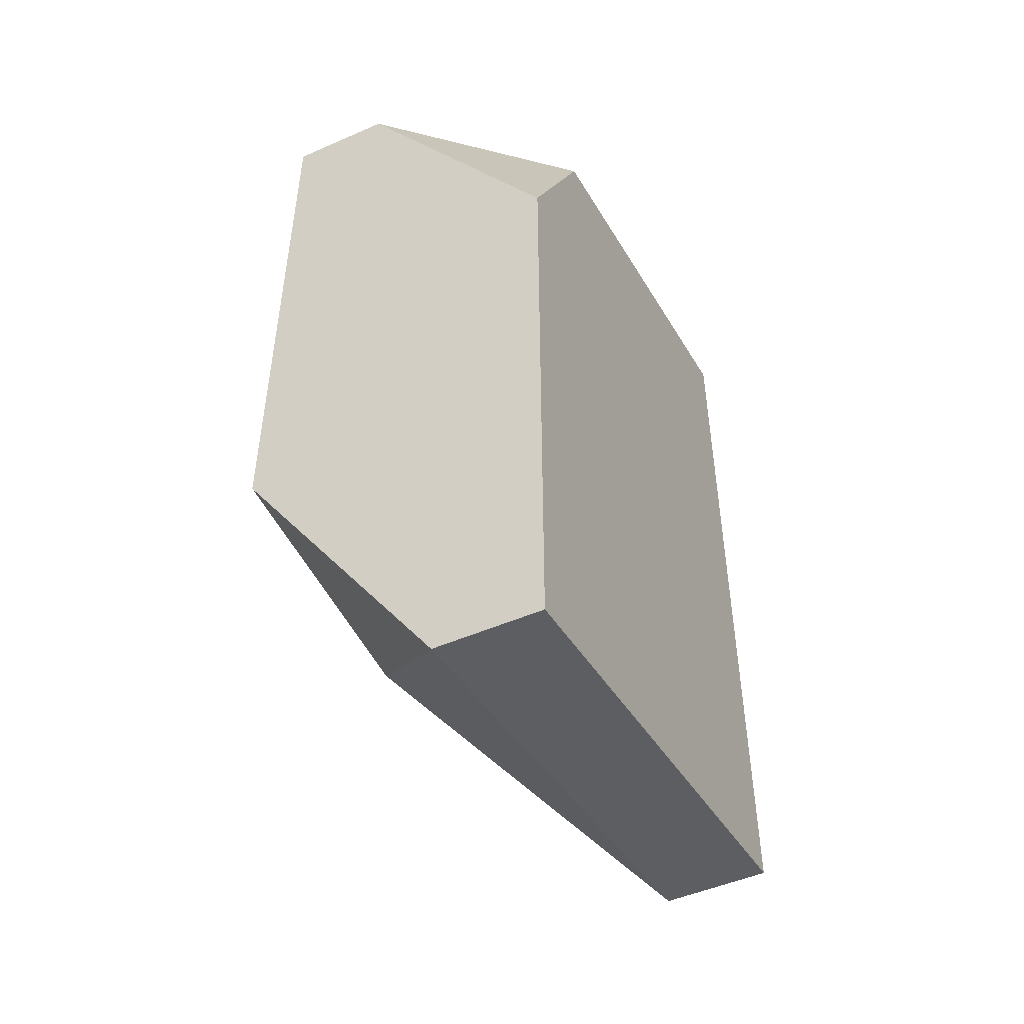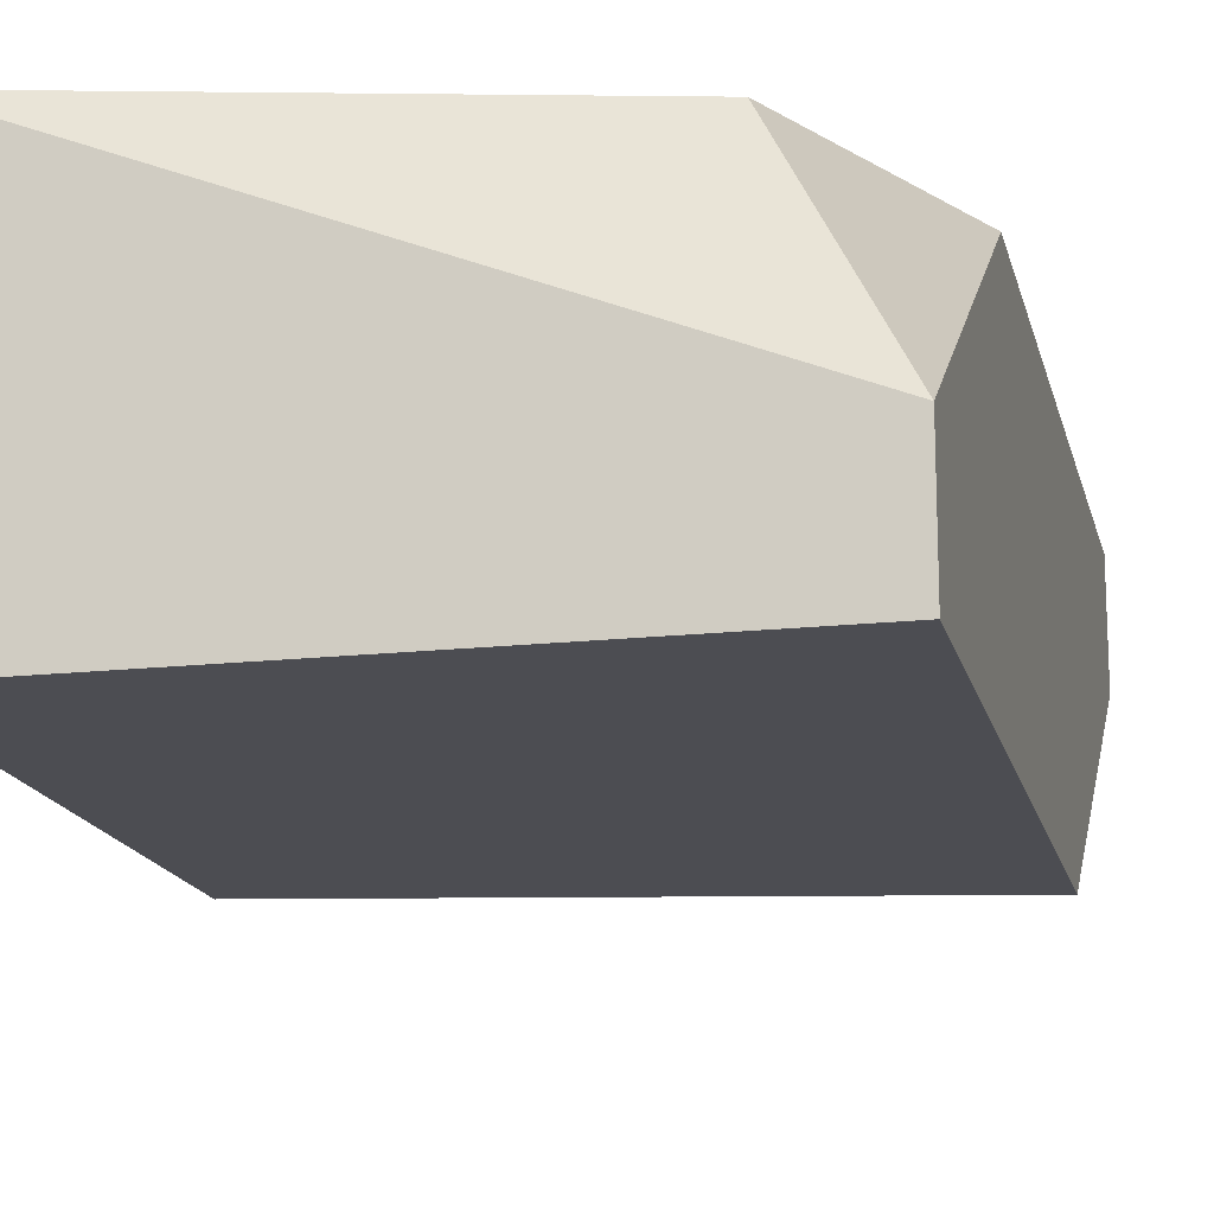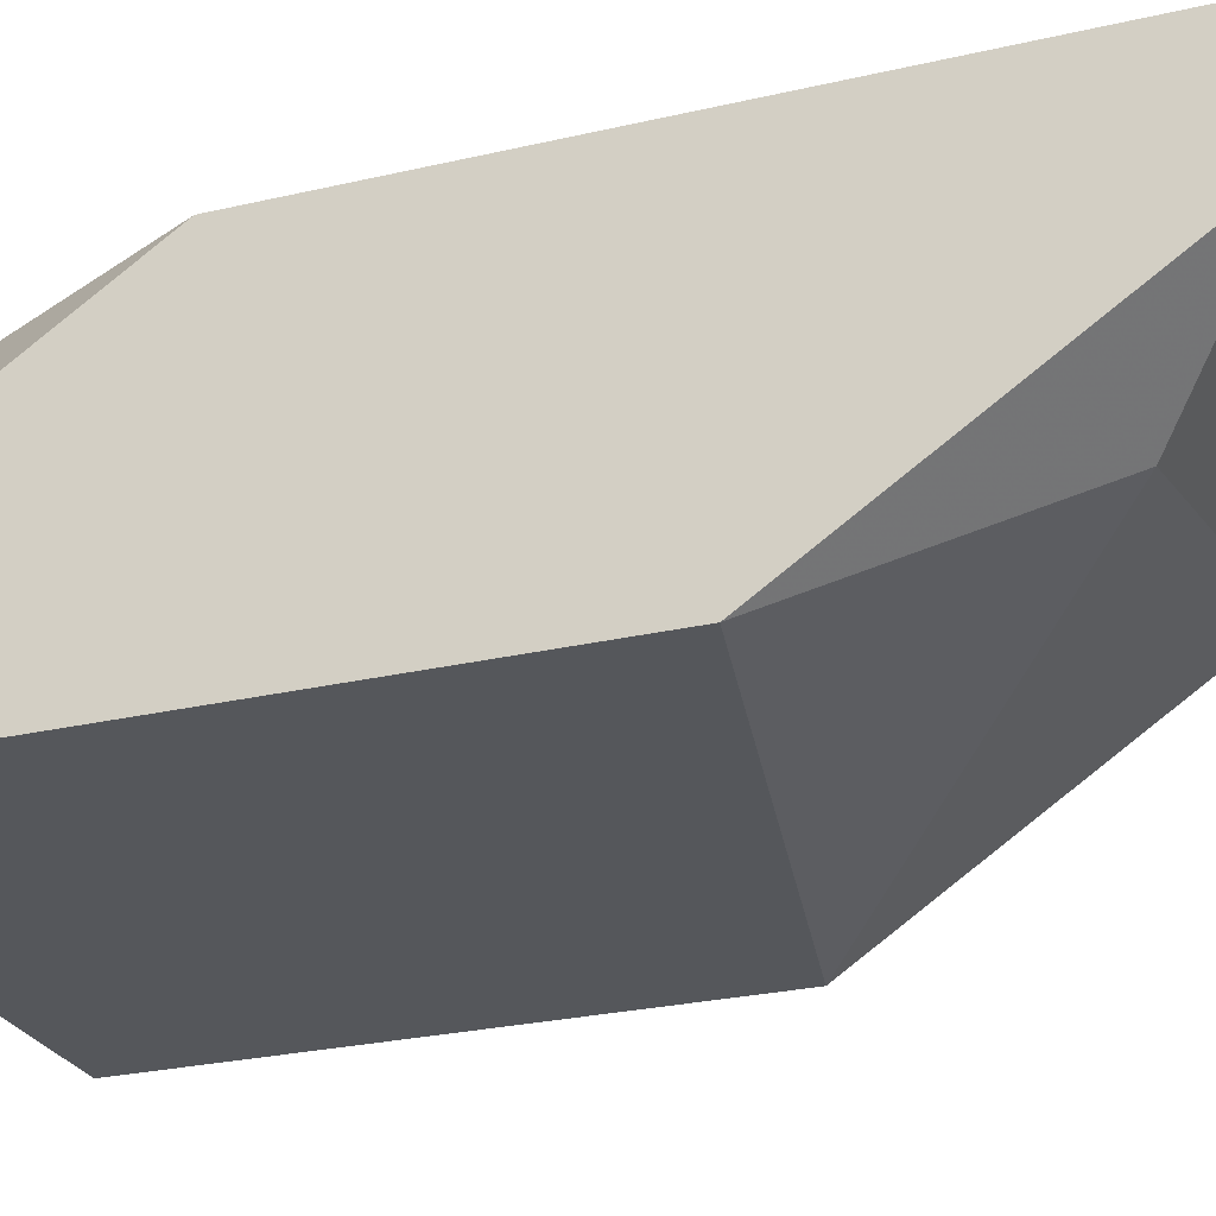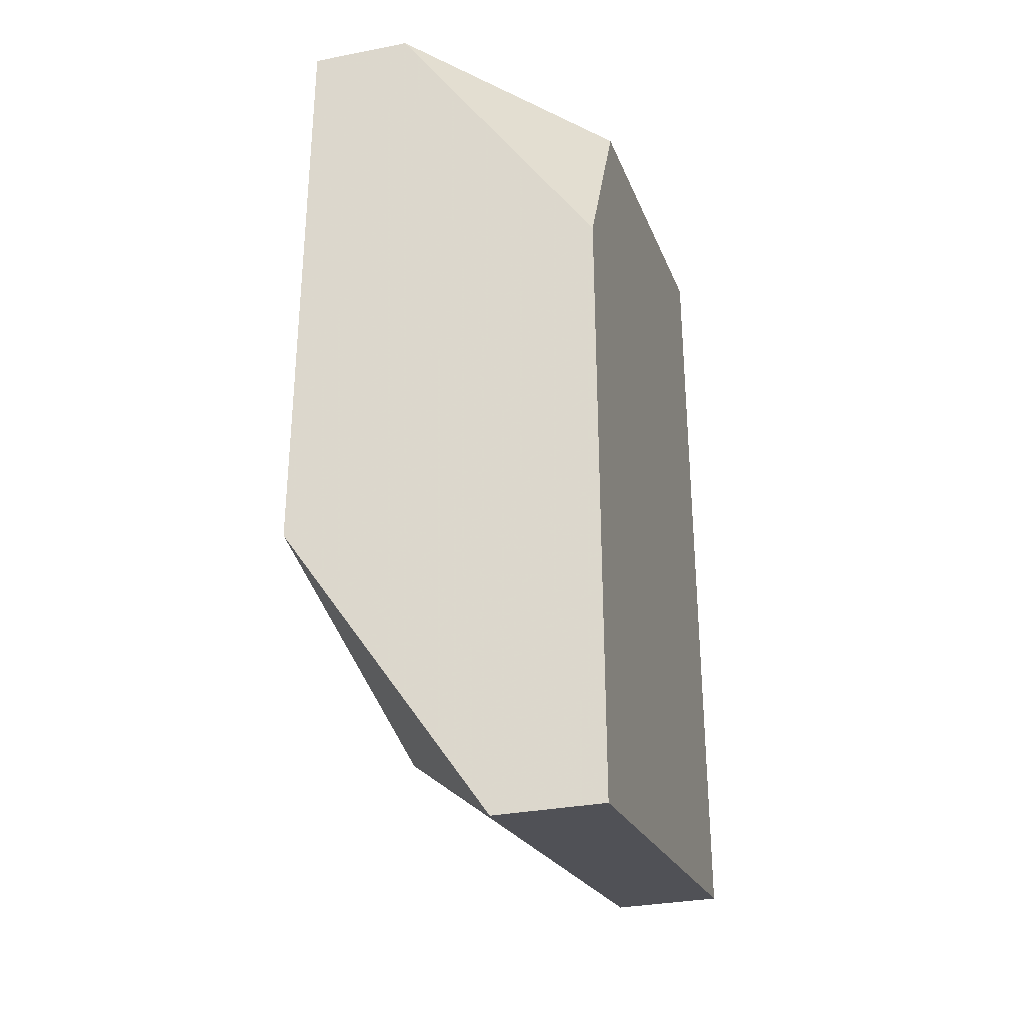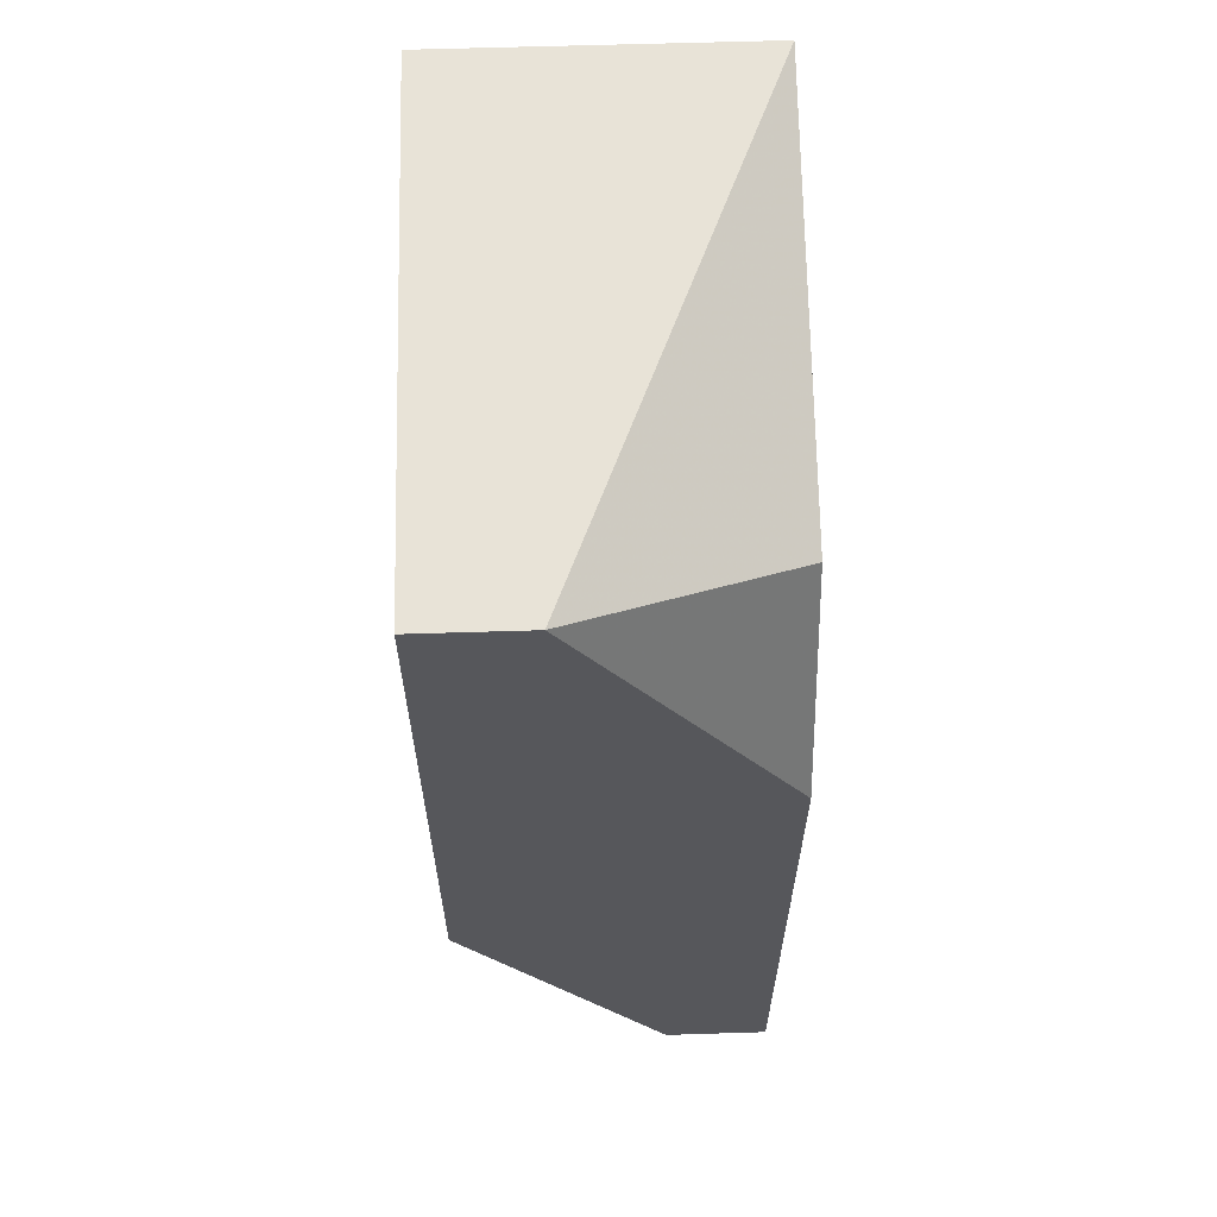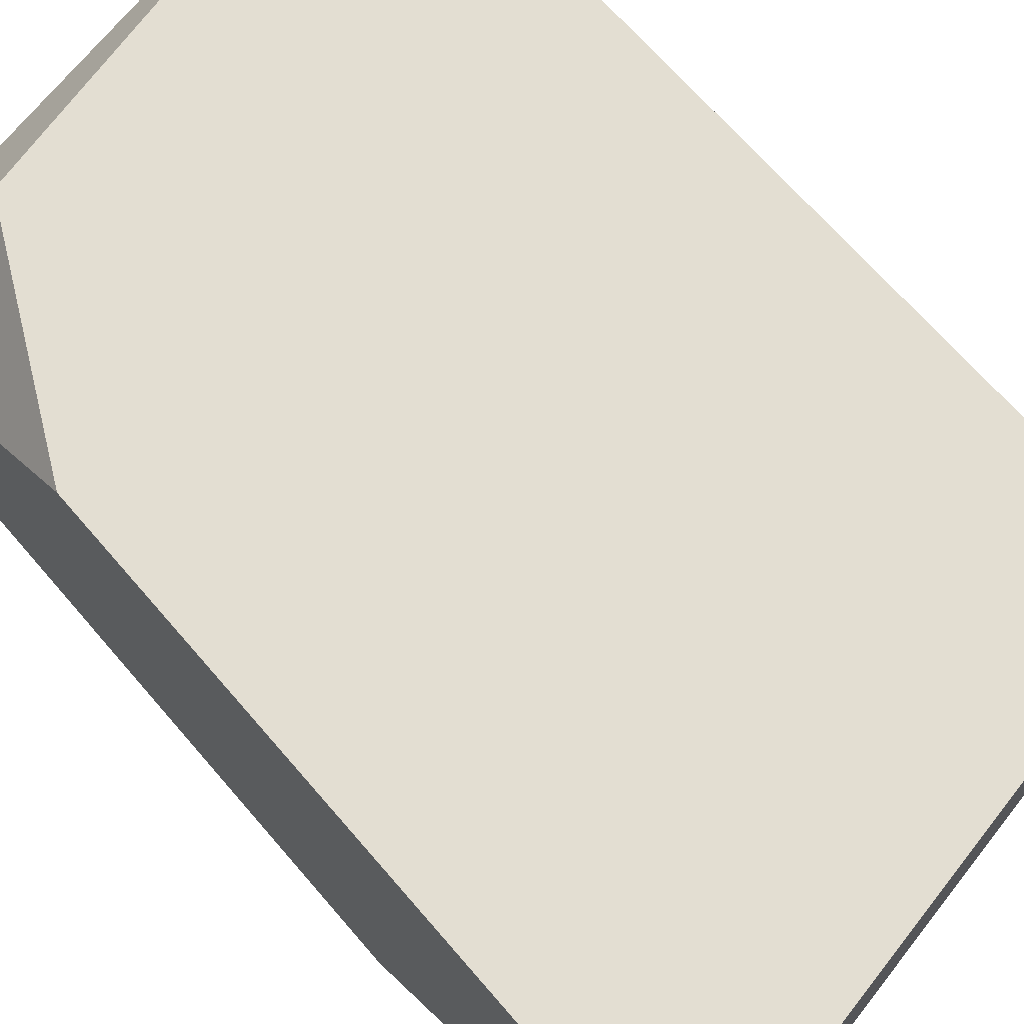
<metadata>
{"format":"obj","ext":"obj","renderer":"f3d","projection":"perspective","resolution":1024,"background":"white","views":[{"elev":-49.0,"azim":-64.1,"up":"+Y"},{"elev":-16.3,"azim":-167.2,"up":"+Z"},{"elev":-26.4,"azim":-69.8,"up":"+Z"},{"elev":-31.7,"azim":-74.6,"up":"+Y"},{"elev":62.4,"azim":-91.8,"up":"+Y"},{"elev":67.5,"azim":-40.6,"up":"+Z"}]}
</metadata>
<code>
v -0.01164 0.03213 0.01121
v -0.01164 0.03213 0.01329
v -0.01164 0.03838 0.007047
v -0.01164 0.05088 0.00913
v -0.01164 0.05088 0.007047
v -0.01164 0.04462 0.01329
v -0.009558 0.03421 0.00913
v -0.009558 0.04879 0.01329
v -0.001227 0.04046 0.007047
v -0.001227 0.05088 0.01329
v -0.001227 0.05088 0.007047
v -0.001227 0.03421 0.01121
v -0.001227 0.03421 0.01329
f 8 4 6
f 1 2 4
f 11 4 10
f 2 1 12
f 11 10 12
f 1 4 3
f 10 4 8
f 2 10 8
f 11 12 9
f 3 11 9
f 10 2 13
f 2 12 13
f 12 10 13
f 4 11 5
f 11 3 5
f 3 4 5
f 12 1 7
f 1 3 7
f 9 12 7
f 3 9 7
f 4 2 6
f 2 8 6

</code>
